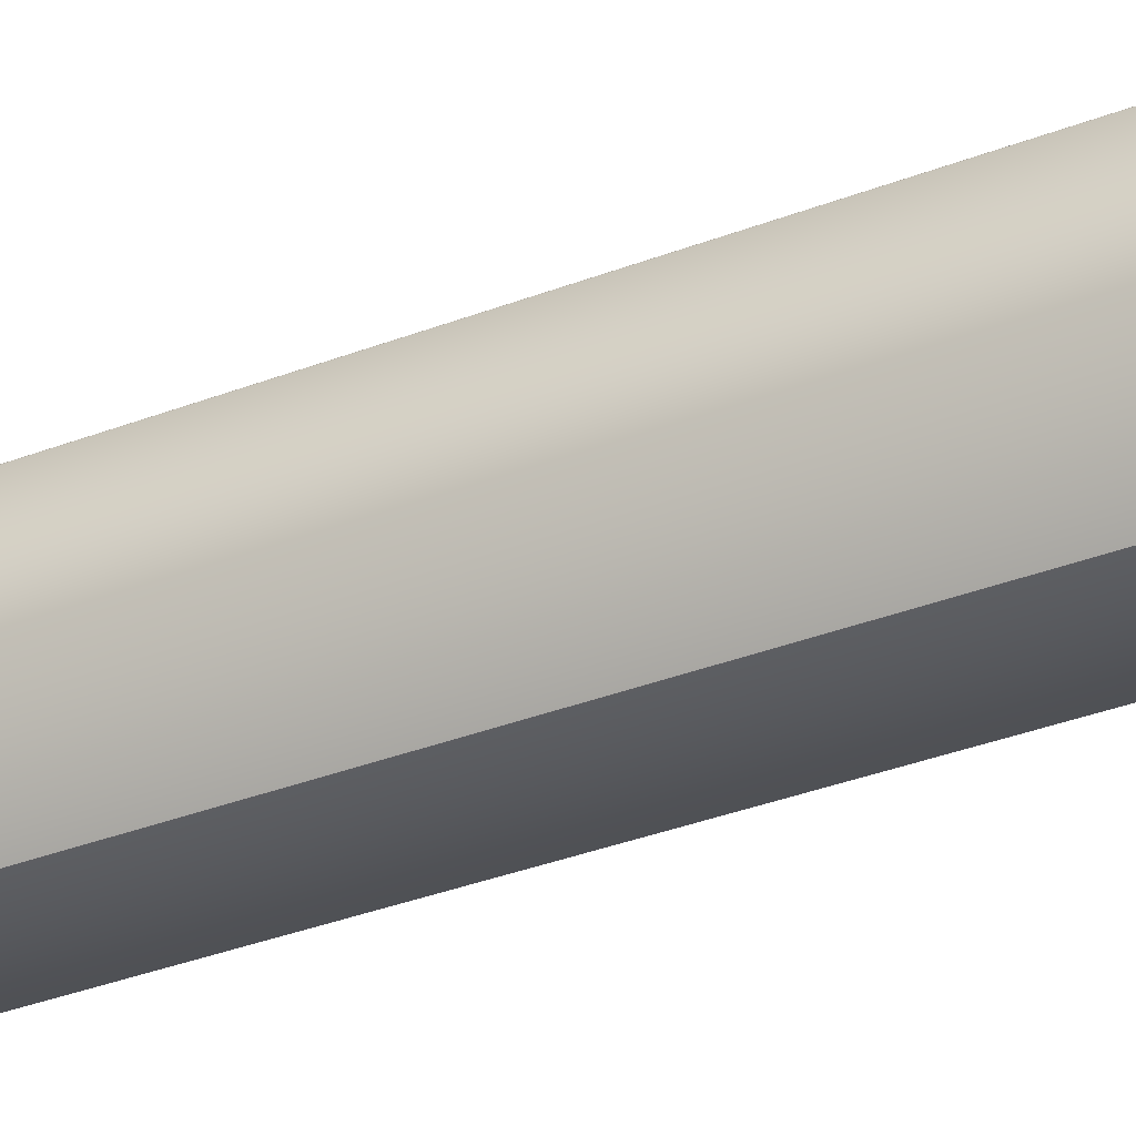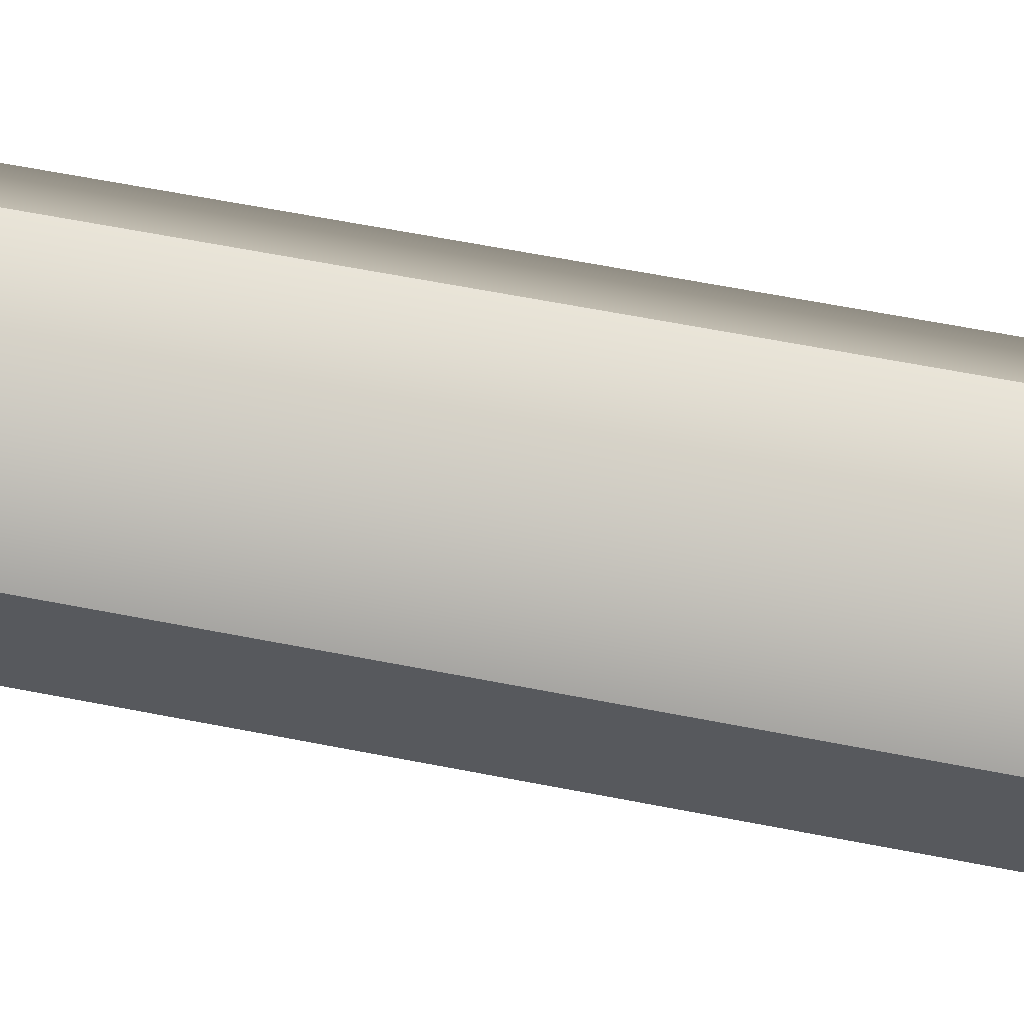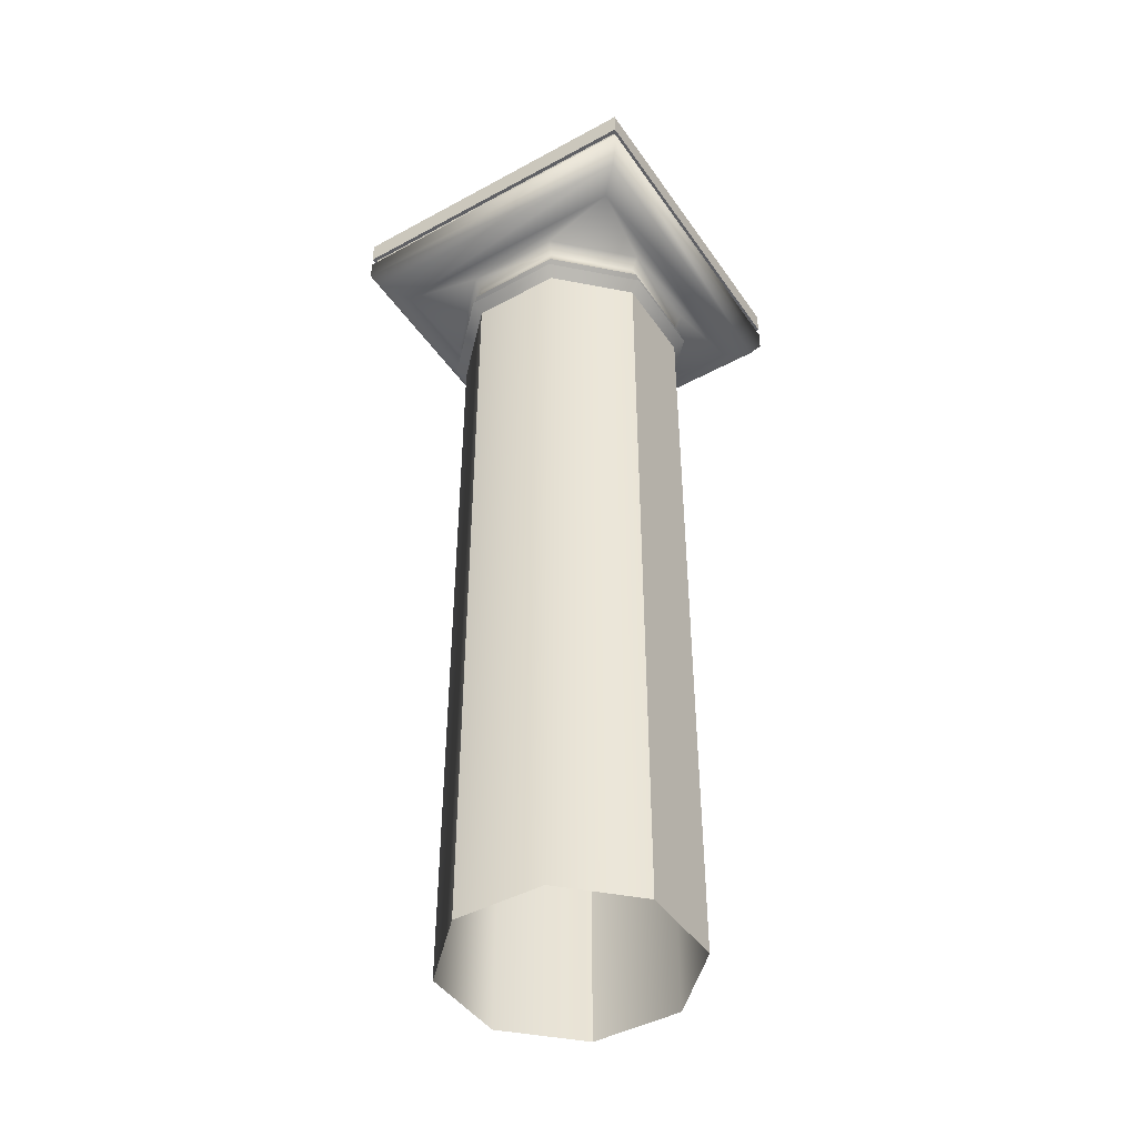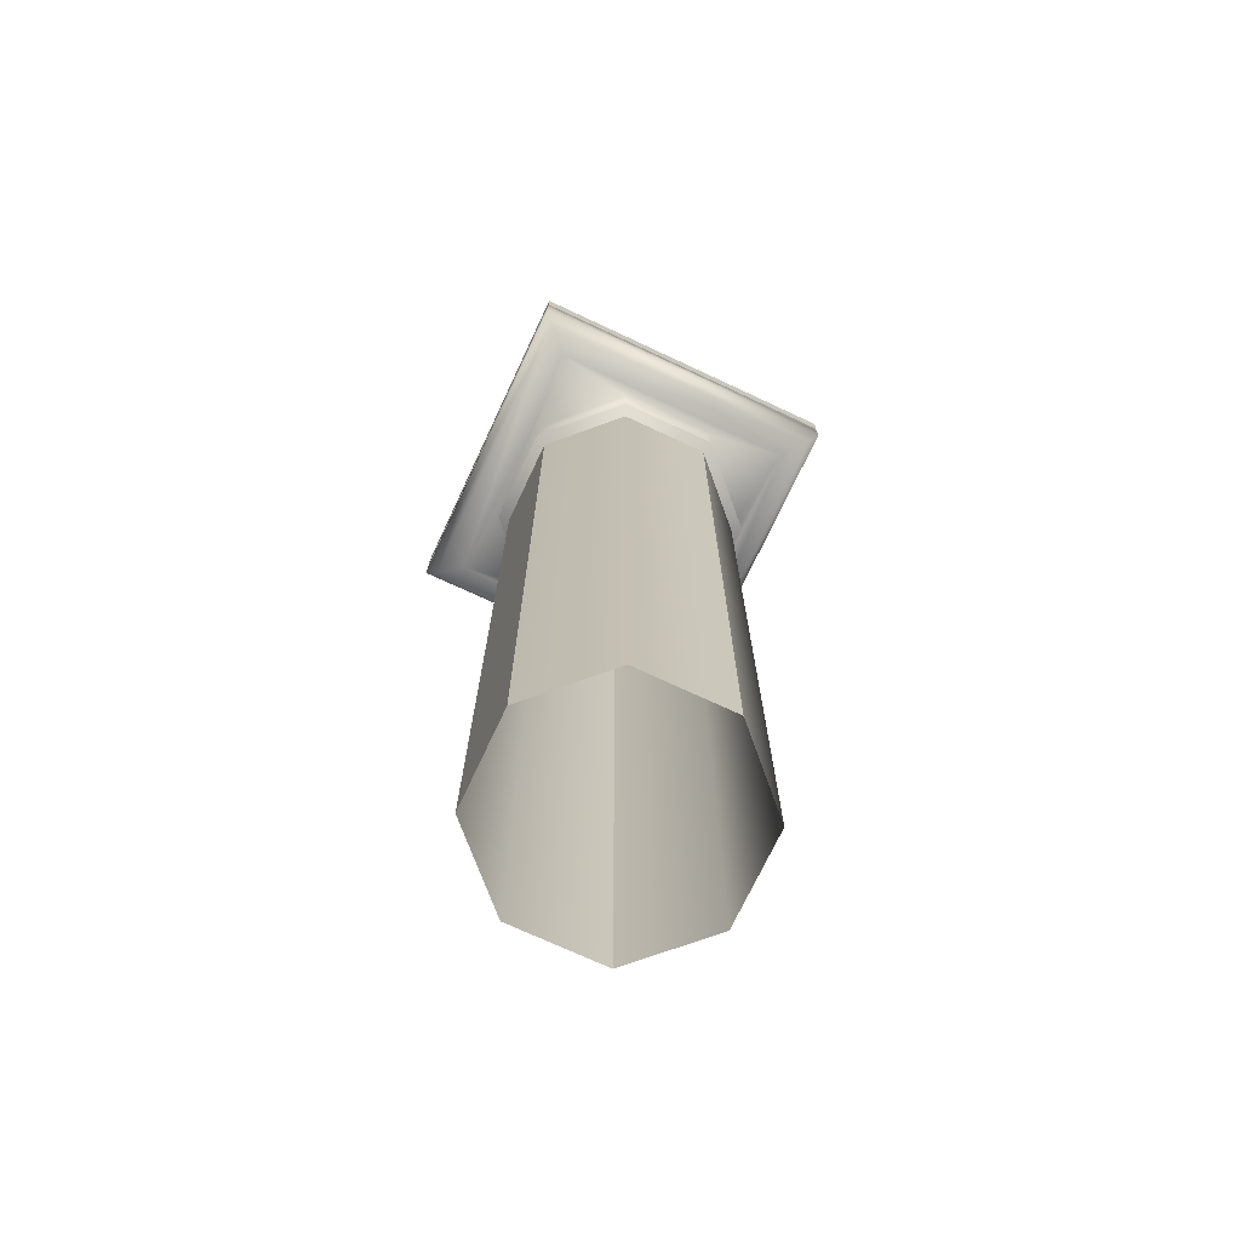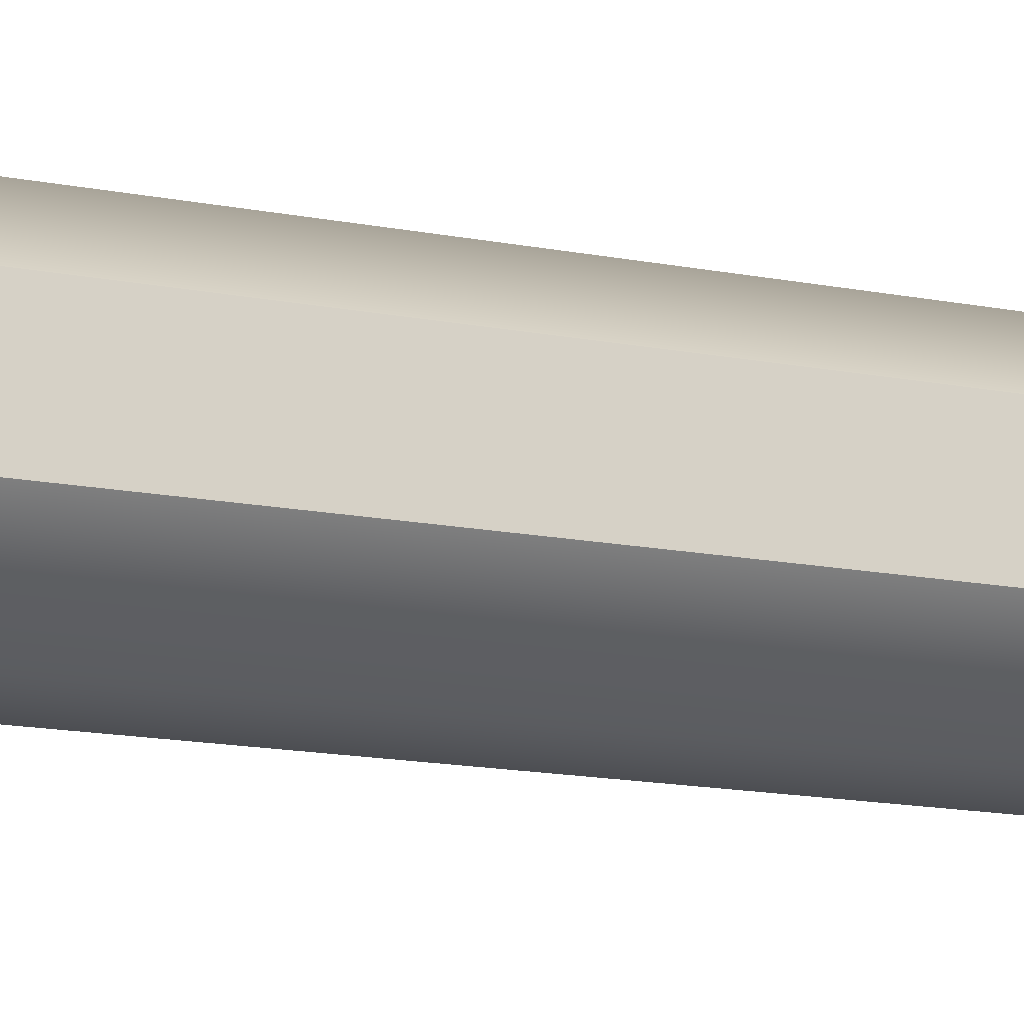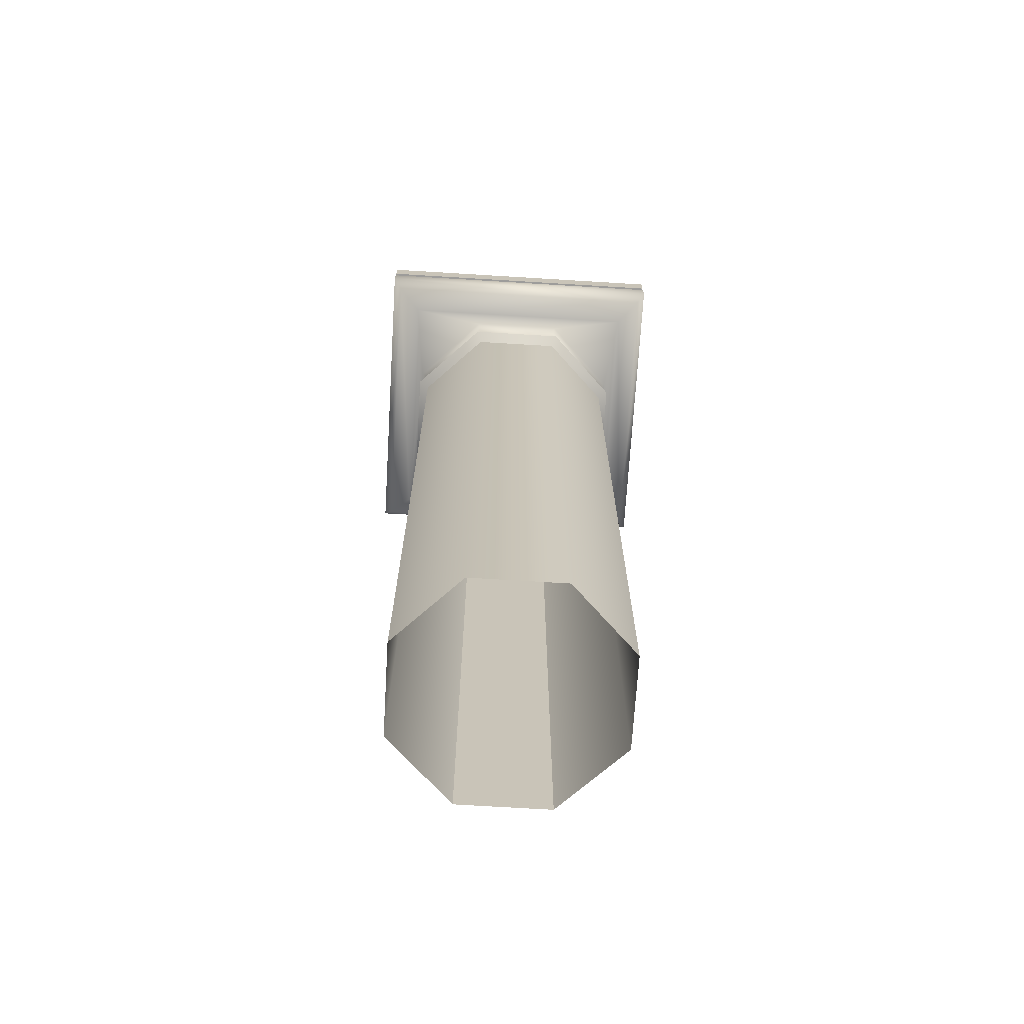
<metadata>
{"format":"obj","ext":"obj","renderer":"f3d","projection":"perspective","resolution":1024,"background":"white","views":[{"elev":-38.8,"azim":115.2,"up":"+Z"},{"elev":60.1,"azim":-78.5,"up":"+Z"},{"elev":-44.9,"azim":-147.7,"up":"+Y"},{"elev":-72.2,"azim":-25.1,"up":"+Y"},{"elev":-16.5,"azim":-111.2,"up":"+Z"},{"elev":-70.2,"azim":86.5,"up":"+Y"}]}
</metadata>
<code>
v -3.838 22.35 -3.844
v -3.838 22.35 3.844
v 3.838 22.35 3.844
v 3.838 22.35 -3.844
v -3.838 21.03 -3.844
v -3.838 21.54 -3.844
v 3.838 21.54 -3.844
v 3.838 21.03 -3.844
v -3.838 21.03 3.844
v -3.838 21.54 3.844
v 3.838 21.03 3.844
v 3.838 21.54 3.844
v 3.619 20.65 3.625
v 3.619 20.65 -3.625
v -3.619 20.65 3.625
v -3.619 20.65 -3.625
v 3.066 20.36 3.071
v 3.066 20.36 -3.071
v -3.066 20.36 3.071
v -3.066 20.36 -3.071
v -1.089 0 2.606
v -1.089 18.91 2.606
v -2.6 18.91 1.095
v -2.6 0 1.095
v 1.047 0 2.606
v 1.047 18.91 2.606
v 2.558 0 1.095
v 2.558 18.91 1.095
v 2.558 0 -1.041
v 2.558 18.91 -1.041
v 1.047 0 -2.552
v 1.047 18.91 -2.552
v -1.089 0 -2.552
v -1.089 18.91 -2.552
v -2.6 0 -1.041
v -2.6 18.91 -1.041
v -1.089 19.37 2.606
v -1.154 19.5 2.763
v -2.757 19.5 1.16
v -2.6 19.37 1.095
v 1.047 19.37 2.606
v 1.113 19.5 2.763
v 2.558 19.37 1.095
v 2.716 19.5 1.16
v 2.558 19.37 -1.041
v 2.716 19.5 -1.106
v 1.047 19.37 -2.552
v 1.113 19.5 -2.709
v -1.089 19.37 -2.552
v -1.154 19.5 -2.709
v -2.6 19.37 -1.041
v -2.757 19.5 -1.106
v -1.109 19.88 2.654
v -1.182 20.17 2.831
v -2.824 20.17 1.188
v -2.648 19.88 1.115
v 1.067 19.88 2.654
v 1.14 20.17 2.831
v 2.607 19.88 1.115
v 2.783 20.17 1.188
v 2.607 19.88 -1.061
v 2.783 20.17 -1.134
v 1.067 19.88 -2.6
v 1.14 20.17 -2.776
v -1.109 19.88 -2.6
v -1.182 20.17 -2.776
v -2.648 19.88 -1.061
v -2.824 20.17 -1.134
v -1.192 19.14 2.855
v -2.849 19.14 1.199
v 1.151 19.14 2.855
v 2.808 19.14 1.199
v 2.808 19.14 -1.145
v 1.151 19.14 -2.801
v -1.192 19.14 -2.801
v -2.849 19.14 -1.145
v -2.662 19.62 1.121
v -1.115 19.62 2.668
v 1.073 19.62 2.668
v 2.62 19.62 1.121
v 2.62 19.62 -1.067
v 1.073 19.62 -2.614
v -1.115 19.62 -2.614
v -2.662 19.62 -1.067
v -3.745 21.54 -3.751
v -3.745 21.77 -3.751
v 3.745 21.77 -3.751
v 3.745 21.54 -3.751
v -3.745 21.54 3.751
v -3.745 21.77 3.751
v 3.745 21.54 3.751
v 3.745 21.77 3.751
v 3.838 21.77 -3.844
v -3.838 21.77 -3.844
v -3.838 21.77 3.844
v 3.838 21.77 3.844
f 1 2 3
f 1 3 4
f 5 6 7
f 5 7 8
f 9 10 6
f 9 6 5
f 11 12 10
f 11 10 9
f 8 7 12
f 8 12 11
f 11 13 14
f 11 14 8
f 9 15 13
f 9 13 11
f 5 16 15
f 5 15 9
f 8 14 16
f 8 16 5
f 17 18 14
f 17 14 13
f 19 17 13
f 19 13 15
f 20 19 15
f 20 15 16
f 18 20 16
f 18 16 14
f 21 22 23
f 21 23 24
f 25 26 22
f 25 22 21
f 27 28 26
f 27 26 25
f 29 30 28
f 29 28 27
f 31 32 30
f 31 30 29
f 33 34 32
f 33 32 31
f 35 36 34
f 35 34 33
f 24 23 36
f 24 36 35
f 37 38 39
f 37 39 40
f 41 42 38
f 41 38 37
f 43 44 42
f 43 42 41
f 45 46 44
f 45 44 43
f 47 48 46
f 47 46 45
f 49 50 48
f 49 48 47
f 51 52 50
f 51 50 49
f 40 39 52
f 40 52 51
f 53 54 55
f 53 55 56
f 57 58 54
f 57 54 53
f 59 60 58
f 59 58 57
f 61 62 60
f 61 60 59
f 63 64 62
f 63 62 61
f 65 66 64
f 65 64 63
f 67 68 66
f 67 66 65
f 56 55 68
f 56 68 67
f 19 54 58
f 19 58 17
f 19 55 54
f 19 20 68
f 19 68 55
f 20 66 68
f 20 18 64
f 20 64 66
f 18 62 64
f 17 60 62
f 17 62 18
f 17 58 60
f 69 70 23
f 69 23 22
f 71 69 22
f 71 22 26
f 72 71 26
f 72 26 28
f 73 72 28
f 73 28 30
f 74 73 30
f 74 30 32
f 75 74 32
f 75 32 34
f 76 75 34
f 76 34 36
f 70 76 36
f 70 36 23
f 37 40 70
f 37 70 69
f 41 37 69
f 41 69 71
f 43 41 71
f 43 71 72
f 45 43 72
f 45 72 73
f 47 45 73
f 47 73 74
f 49 47 74
f 49 74 75
f 51 49 75
f 51 75 76
f 40 51 76
f 40 76 70
f 53 56 77
f 53 77 78
f 57 53 78
f 57 78 79
f 59 57 79
f 59 79 80
f 61 59 80
f 61 80 81
f 63 61 81
f 63 81 82
f 65 63 82
f 65 82 83
f 67 65 83
f 67 83 84
f 56 67 84
f 56 84 77
f 78 77 39
f 78 39 38
f 79 78 38
f 79 38 42
f 80 79 42
f 80 42 44
f 81 80 44
f 81 44 46
f 82 81 46
f 82 46 48
f 83 82 48
f 83 48 50
f 84 83 50
f 84 50 52
f 77 84 52
f 77 52 39
f 85 86 87
f 85 87 88
f 89 90 86
f 89 86 85
f 91 92 90
f 91 90 89
f 88 87 92
f 88 92 91
f 1 4 93
f 1 93 94
f 2 1 94
f 2 94 95
f 3 2 95
f 3 95 96
f 4 3 96
f 4 96 93
f 6 85 88
f 6 88 7
f 10 89 85
f 10 85 6
f 12 91 89
f 12 89 10
f 7 88 91
f 7 91 12
f 93 87 86
f 93 86 94
f 96 92 87
f 96 87 93
f 95 90 92
f 95 92 96
f 94 86 90
f 94 90 95

</code>
